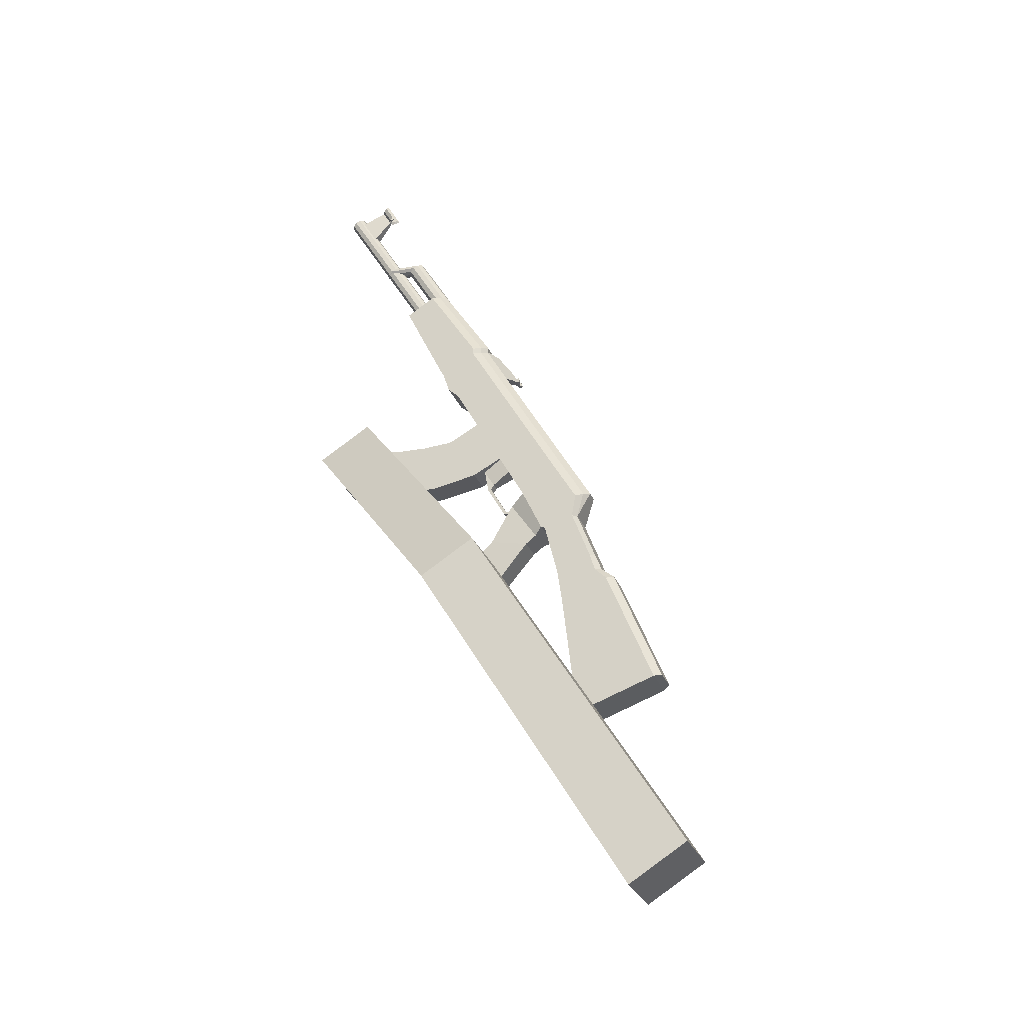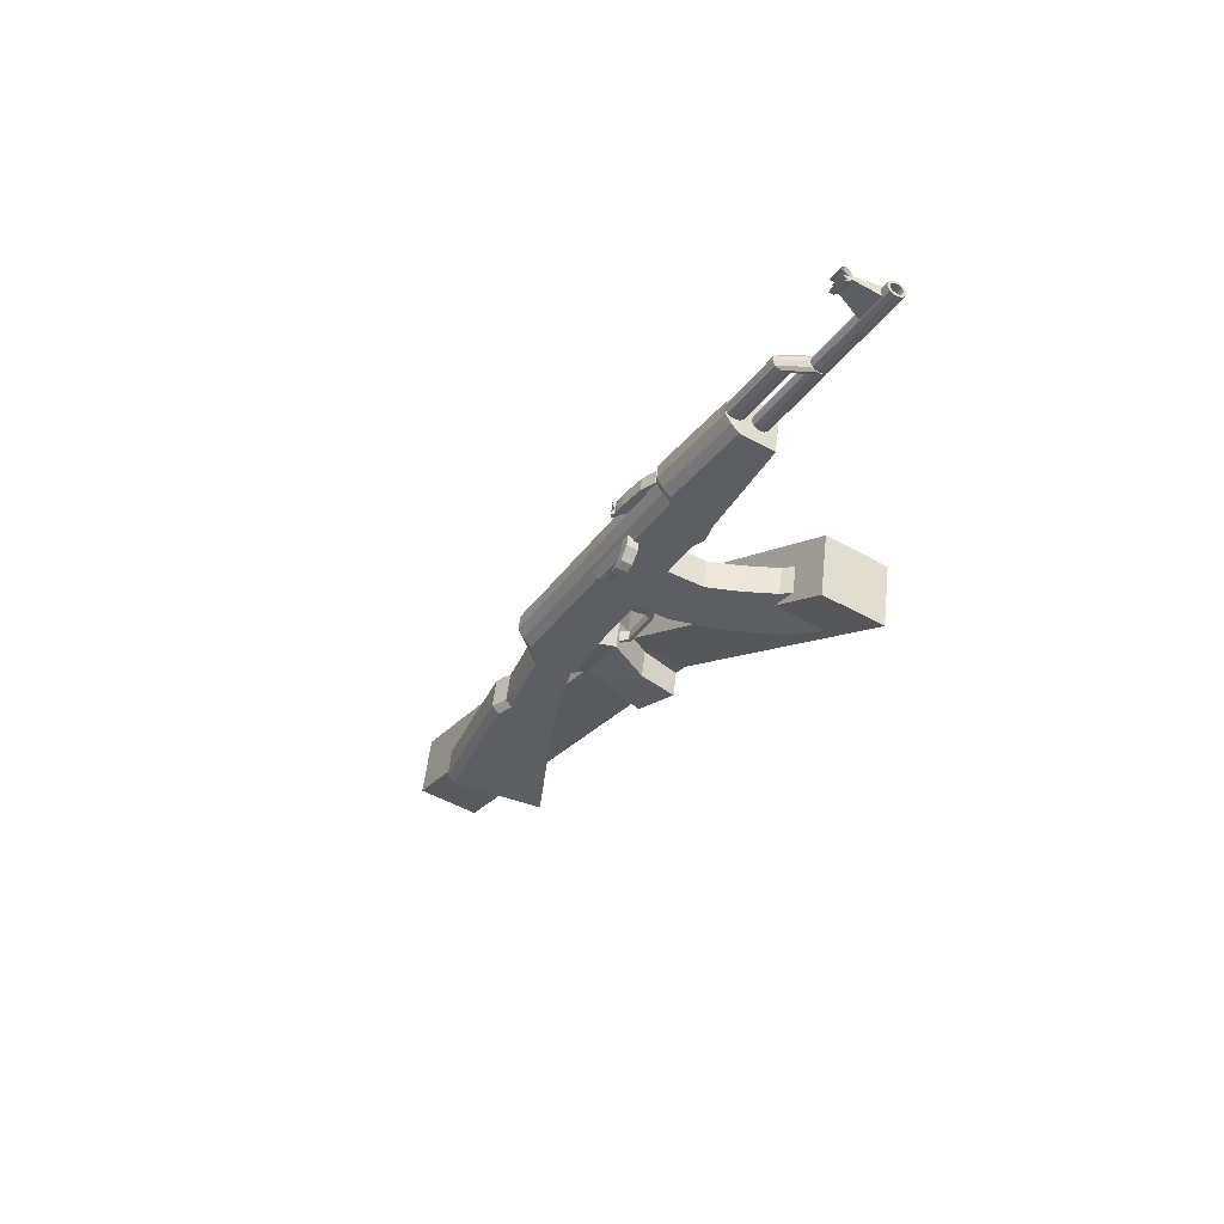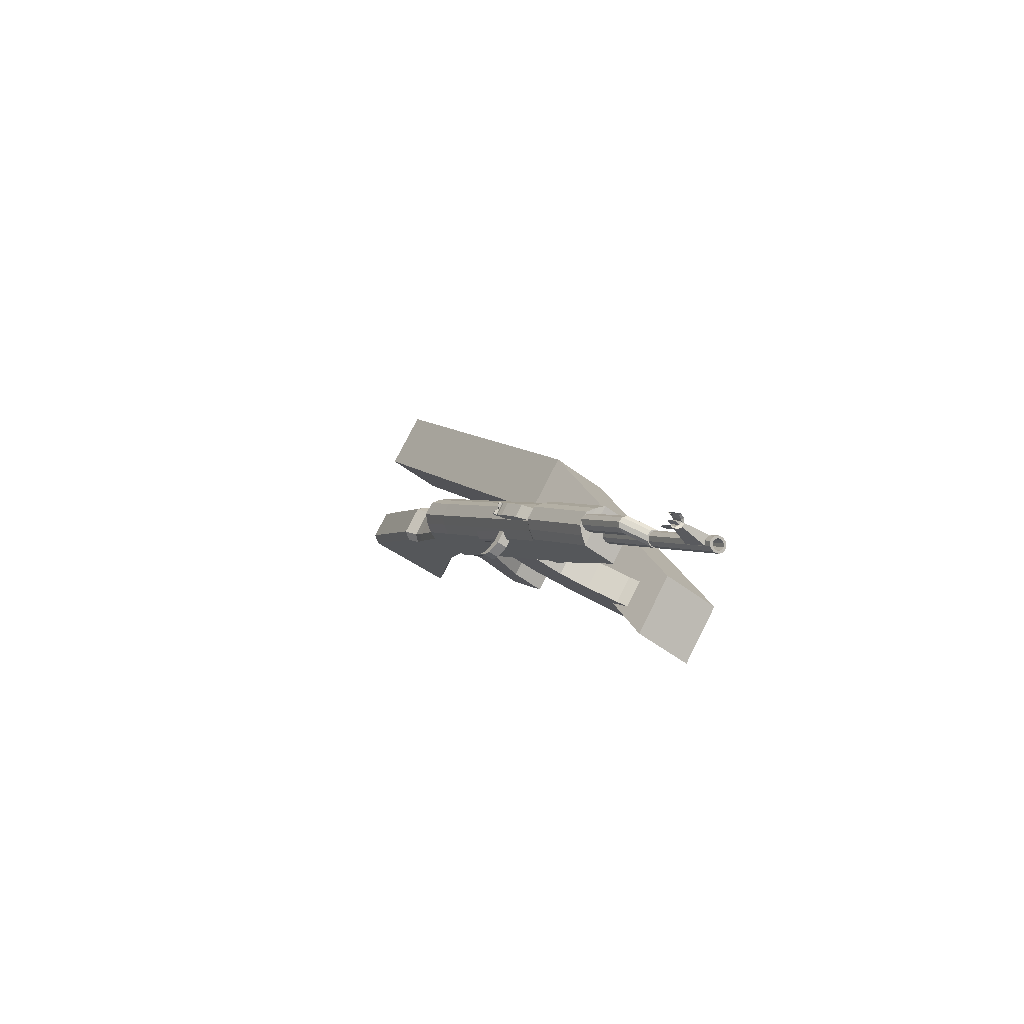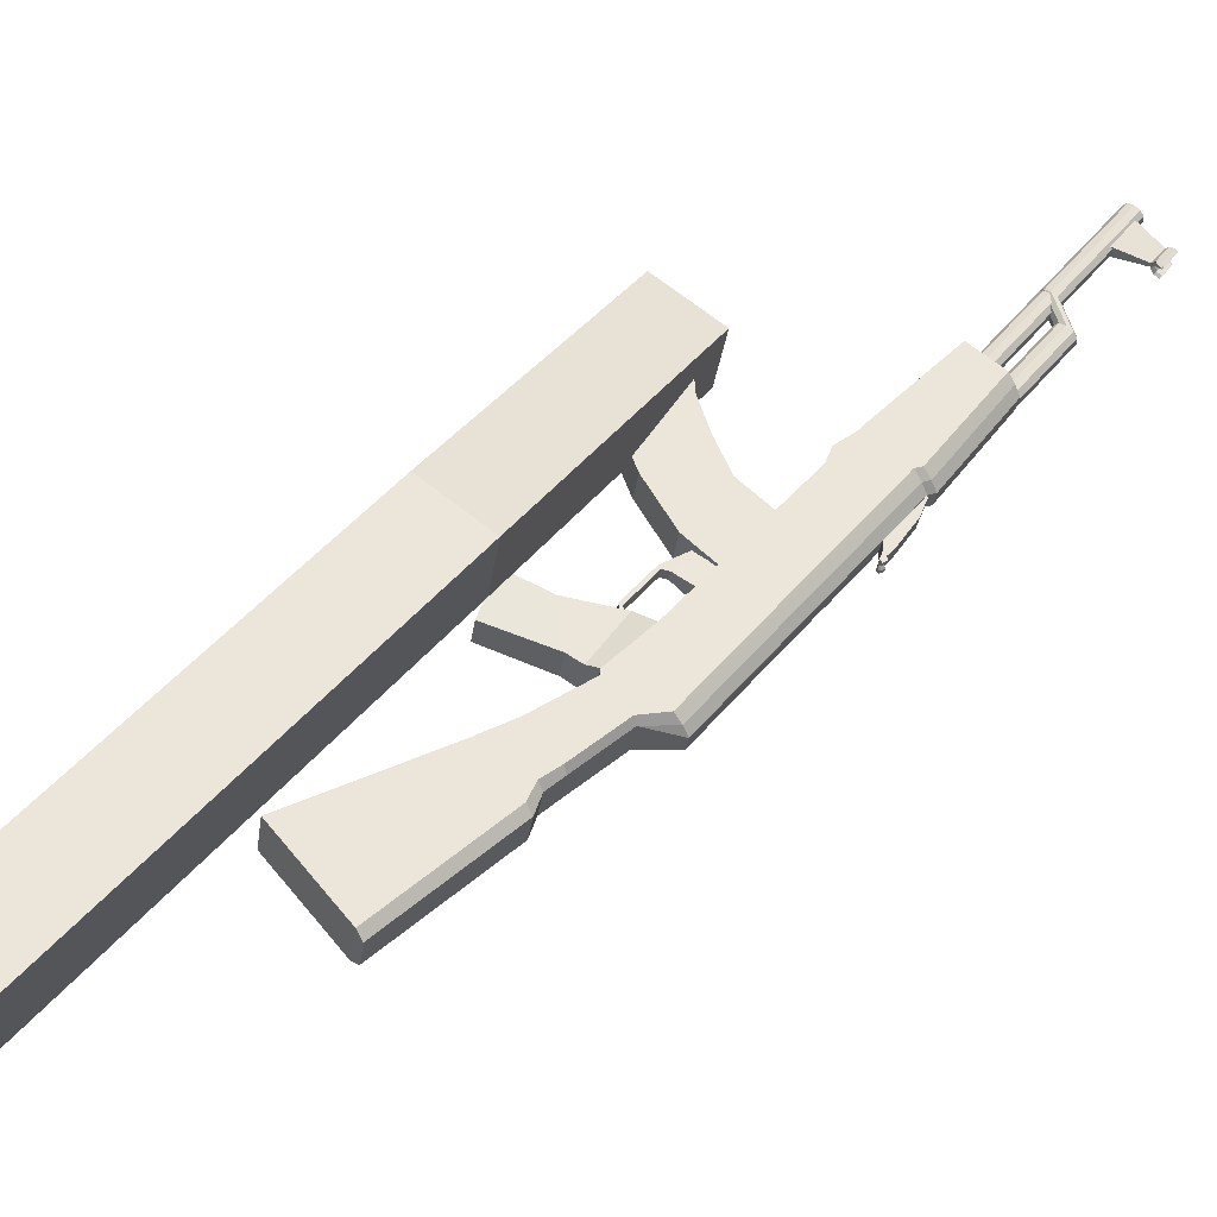
<metadata>
{"format":"obj","ext":"obj","renderer":"f3d","projection":"perspective","resolution":1024,"background":"white","views":[{"elev":-27.8,"azim":40.0,"up":"+Y"},{"elev":51.2,"azim":-152.9,"up":"+Y"},{"elev":76.9,"azim":-132.3,"up":"+Y"},{"elev":38.8,"azim":68.2,"up":"+Z"}]}
</metadata>
<code>
o Cube.001_Cube.006
v -0.3148 -0.1375 1.762
v -0.02412 -0.135 2.524
v -2.557 2.726 1.965
v -2.848 2.723 1.203
v 0.3323 0.2931 1.514
v 0.623 0.2956 2.276
v -1.91 3.156 1.717
v -2.201 3.154 0.9544
v 3.522 -4.278 1.899
v 3.231 -4.28 1.137
v 2.875 -4.708 2.147
v 2.584 -4.711 1.385
f 1 2 3 4
f 5 8 7 6
f 2 6 7 3
f 3 7 8 4
f 5 1 4 8
f 1 5 10 12
f 6 2 11 9
f 5 6 9 10
f 2 1 12 11
f 12 10 9 11
o Cube.007_Cube.005
v -0.2806 1.973 0.7316
v -0.238 1.973 0.8437
v -0.3632 2.197 0.8913
v -0.4058 2.197 0.7792
v -0.06338 2.124 0.593
v 0.01642 2.124 0.803
v -0.1088 2.348 0.8506
v -0.1886 2.348 0.6406
v -0.3568 1.903 0.7605
v -0.3142 1.903 0.8726
v -0.2759 1.91 0.8581
v -0.3185 1.91 0.746
v -0.1092 1.512 0.6665
v -0.06664 1.512 0.7786
v -0.09656 1.486 0.7899
v -0.1392 1.486 0.6778
v 0.03623 1.436 0.5924
v 0.09128 1.436 0.7373
v 0.09549 1.478 0.7357
v 0.04044 1.478 0.5908
v 0.7988 -1.687 0.1068
v 0.9839 -1.687 0.5939
v 0.8131 -0.08499 0.6588
v 0.628 -0.08499 0.1717
v 1.767 -1.323 -0.2612
v 1.952 -1.323 0.226
v 1.387 0.1716 0.4407
v 1.202 0.1716 -0.04641
v 1.312 0.207 -0.003111
v 1.441 0.207 0.3351
v 2.006 -1.288 0.1204
v 1.877 -1.288 -0.2179
v 1.205 0.5626 0.4247
v 1.077 0.5626 0.08642
v 0.9975 0.5471 0.03128
v 1.183 0.5471 0.5184
v 0.5653 0.3813 0.1955
v 0.7504 0.3813 0.6826
v 0.5932 1.063 0.7424
v 0.4081 1.063 0.2553
v 0.9584 1.186 0.6036
v 0.7733 1.186 0.1165
v 0.8503 1.2 0.1724
v 0.9788 1.2 0.5106
v 1.061 1.534 0.4792
v 0.9329 1.534 0.141
v 0.8206 1.483 0.0985
v 1.006 1.483 0.5856
v 0.3564 1.089 0.2749
v 0.5415 1.089 0.762
v 0.2983 1.65 0.8545
v 0.1132 1.65 0.3673
v 0.7516 1.946 0.6822
v 0.5665 1.946 0.1951
v 0.6813 1.993 0.2366
v 0.8099 1.993 0.5749
v -0.6368 0.6865 0.7629
v -0.5251 0.6865 1.057
v -0.1542 0.3596 0.9159
v -0.2659 0.3596 0.6219
v -0.3455 4.214 1.014
v -0.4741 4.214 0.6757
v -0.5889 4.168 0.6342
v -0.4038 4.168 1.121
v -1.051 3.874 0.8097
v -0.8656 3.874 1.297
v -1.362 4.967 1.485
v -1.547 4.967 0.9983
v -1.017 5.194 1.354
v -1.202 5.194 0.867
v -1.095 5.235 0.9116
v -0.9664 5.235 1.25
v -1.411 5.981 1.147
v -1.475 5.946 1.14
v -1.531 5.908 1.172
v -1.557 5.881 1.23
v -1.544 5.875 1.293
v -1.496 5.893 1.337
v -1.432 5.927 1.344
v -1.377 5.965 1.312
v -1.351 5.992 1.253
v -1.364 5.998 1.19
v -0.997 5.24 0.9891
v -1.061 5.206 0.9821
v -1.117 5.168 1.014
v -1.143 5.141 1.073
v -1.13 5.135 1.136
v -1.082 5.152 1.179
v -1.018 5.186 1.186
v -0.9624 5.224 1.154
v -0.9362 5.251 1.095
v -0.9494 5.257 1.032
v -1.04 5.196 1.084
v -1.26 5.017 1.168
v -1.179 5.072 1.122
v -1.168 5.067 1.178
v -1.191 5.043 1.231
v -1.241 5.008 1.26
v -1.299 4.978 1.253
v -1.341 4.962 1.215
v -1.353 4.967 1.158
v -1.33 4.992 1.105
v -1.28 5.026 1.076
v -1.222 5.057 1.083
v -2.299 7.074 1.547
v -2.287 7.068 1.604
v -2.311 7.044 1.657
v -2.361 7.01 1.685
v -2.418 6.979 1.679
v -2.461 6.963 1.64
v -2.473 6.969 1.583
v -2.449 6.993 1.531
v -2.399 7.027 1.502
v -2.342 7.058 1.508
v -2.354 7.046 1.535
v -2.324 7.057 1.562
v -2.316 7.053 1.601
v -2.332 7.036 1.637
v -2.367 7.013 1.657
v -2.406 6.992 1.652
v -2.436 6.981 1.625
v -2.444 6.984 1.587
v -2.428 7.001 1.55
v -2.393 7.025 1.531
v -1.858 6.224 1.385
v -1.888 6.213 1.358
v -1.85 6.22 1.424
v -1.867 6.203 1.46
v -1.901 6.18 1.479
v -1.94 6.159 1.475
v -1.97 6.148 1.448
v -1.978 6.152 1.409
v -1.962 6.168 1.373
v -1.927 6.192 1.354
v -1.778 5.954 1.365
v -1.688 6.015 1.313
v -1.674 6.009 1.376
v -1.701 5.982 1.435
v -1.756 5.944 1.467
v -1.82 5.91 1.46
v -1.868 5.892 1.416
v -1.881 5.898 1.353
v -1.855 5.925 1.295
v -1.799 5.963 1.263
v -1.735 5.997 1.27
v -1.894 6.93 1.382
v -2.118 6.64 1.425
v -2.3 6.965 1.494
v -1.997 7.115 1.422
v -1.876 6.93 1.428
v -2.072 6.64 1.546
v -2.254 6.965 1.615
v -1.98 7.115 1.468
v -1.927 7.178 1.325
v -1.975 7.145 1.353
v -1.998 7.121 1.404
v -1.987 7.116 1.459
v -1.945 7.131 1.497
v -1.893 7.158 1.505
v -1.866 7.178 1.485
v -1.825 6.996 1.286
v -1.874 6.963 1.314
v -1.897 6.939 1.365
v -1.885 6.934 1.421
v -1.843 6.949 1.459
v -1.791 6.976 1.466
v -1.764 6.996 1.447
v -1.792 7.011 1.437
v -1.808 7 1.45
v -1.846 6.98 1.444
v -1.873 6.968 1.43
v -1.881 6.972 1.387
v -1.87 6.99 1.333
v -1.832 7.016 1.312
v -1.87 7.151 1.466
v -1.886 7.139 1.479
v -1.924 7.119 1.473
v -1.95 7.107 1.459
v -1.959 7.111 1.417
v -1.947 7.129 1.363
v -1.91 7.155 1.341
v -1.827 7.002 1.391
v -1.905 7.141 1.42
v -1.824 7.006 1.38
v -1.902 7.145 1.409
v -0.5918 4.085 0.6353
v -0.477 4.132 0.6768
v -0.3484 4.132 1.015
v -0.4067 4.085 1.122
v -1.015 3.808 0.7961
v -0.8298 3.808 1.283
v -0.3152 4.169 0.9018
v -0.3769 4.169 0.7394
v -0.9332 5.273 1.137
v -0.9949 5.273 0.9743
v -0.374 4.252 0.7383
v -0.3123 4.252 0.9007
v 0.843 2.03 0.4616
v 0.7813 2.03 0.2992
v 1.033 1.572 0.2036
v 1.095 1.572 0.366
v -0.4644 3.85 0.5868
v -0.3496 3.896 0.6284
v -0.221 3.896 0.9666
v -0.2793 3.85 1.074
v -0.9352 3.542 0.7658
v -0.7501 3.542 1.253
v -0.1878 3.934 0.8534
v -0.2495 3.934 0.691
v -0.3819 3.698 0.5555
v -0.2671 3.744 0.597
v -0.1385 3.744 0.9353
v -0.1968 3.698 1.043
v -0.807 3.419 0.717
v -0.6218 3.419 1.204
v -0.1054 3.782 0.822
v -0.1671 3.782 0.6597
v 1.061 0.3191 0.007303
v 1.156 0.3452 0.05616
v 1.285 0.3452 0.3944
v 1.246 0.3191 0.4944
v 0.5985 0.1342 0.1829
v 0.7836 0.1342 0.67
v 0.1587 0.907 0.4439
v -0.3028 1.016 0.6193
v -0.1801 1.016 0.9423
v 0.2815 0.907 0.7669
v 0.2878 1.011 0.3906
v -0.0316 1.517 0.512
v 0.09398 1.517 0.8424
v 0.4133 1.011 0.7211
v -0.2186 4.039 0.6844
v -0.3254 3.97 0.725
v -0.4168 4.134 0.7597
v -0.359 4.171 0.7377
v -0.1603 4.039 0.8378
v -0.2671 3.97 0.8784
v -0.3585 4.134 0.9131
v -0.3007 4.171 0.8912
v -0.1076 3.685 0.8178
v 0.01984 3.767 0.7693
v -0.1659 3.685 0.6644
v -0.03846 3.767 0.6159
v 0.01469 3.672 0.5957
v -0.02704 3.634 0.6116
v 0.07299 3.672 0.7491
v 0.03126 3.634 0.765
v 0.09394 3.577 0.7412
v 0.08503 3.635 0.7446
v 0.03564 3.577 0.5878
v 0.02673 3.635 0.5911
v 0.06358 3.641 0.5771
v 0.07249 3.584 0.5738
v 0.1219 3.641 0.7305
v 0.1308 3.584 0.7272
v 0.06803 3.612 0.5754
v 0.1263 3.612 0.7289
v 0.08177 3.571 0.658
v 0.06634 3.624 0.6639
v 0.07079 3.596 0.6622
v 0.07026 3.598 0.5746
v 0.06581 3.627 0.5763
v 0.1286 3.598 0.728
v 0.1241 3.627 0.7297
v 0.08707 3.584 0.6121
v 0.1162 3.584 0.6888
v 0.1073 3.641 0.6922
v 0.07815 3.641 0.6155
v 0.1118 3.612 0.6905
v 0.06857 3.61 0.663
v 0.08261 3.612 0.6138
v 0.07954 3.585 0.6589
v 0.1095 3.627 0.6913
v 0.08038 3.627 0.6146
v 0.114 3.598 0.6897
v 0.08484 3.598 0.6129
f 13 17 18 14
f 14 18 19 15
f 15 19 20 16
f 17 13 16 20
f 15 16 21 22
f 16 13 24 21
f 13 14 23 24
f 14 15 22 23
f 23 22 27 26
f 24 23 26 25
f 21 24 25 28
f 22 21 28 27
f 27 28 29 30
f 28 25 32 29
f 25 26 31 32
f 26 27 30 31
f 33 34 35 36
f 33 37 38 34
f 34 38 39 35
f 37 33 36 40
f 39 38 43 42
f 37 40 41 44
f 38 37 44 43
f 44 41 42 43
f 49 50 51 52
f 50 48 53 51
f 47 49 52 54
f 48 45 56 53
f 45 46 55 56
f 46 47 54 55
f 55 54 59 58
f 56 55 58 57
f 53 56 57 60
f 54 52 61 59
f 51 53 60 62
f 52 51 62 61
f 62 60 65 63
f 59 61 64 66
f 60 57 68 65
f 58 59 66 67
f 72 71 70 69
f 77 78 79 80
f 78 76 81 79
f 75 77 80 82
f 76 73 84 81
f 74 75 82 83
f 105 96 95
f 105 97 96
f 105 98 97
f 105 99 98
f 105 100 99
f 105 101 100
f 105 102 101
f 105 103 102
f 105 104 103
f 105 95 104
f 85 95 96 86
f 86 96 97 87
f 87 97 98 88
f 88 98 99 89
f 89 99 100 90
f 90 100 101 91
f 91 101 102 92
f 92 102 103 93
f 93 103 104 94
f 94 104 95 85
f 117 107 116 126
f 118 108 107 117
f 119 109 108 118
f 120 110 109 119
f 121 111 110 120
f 122 112 111 121
f 123 113 112 122
f 124 114 113 123
f 125 115 114 124
f 126 116 115 125
f 106 116 107
f 106 107 108
f 106 108 109
f 106 109 110
f 106 110 111
f 106 111 112
f 106 112 113
f 106 113 114
f 106 114 115
f 106 115 116
f 117 126 127 128
f 118 117 128 129
f 119 118 129 130
f 120 119 130 131
f 121 120 131 132
f 122 121 132 133
f 123 122 133 134
f 124 123 134 135
f 125 124 135 136
f 126 125 136 127
f 128 127 138 137
f 129 128 137 139
f 130 129 139 140
f 131 130 140 141
f 132 131 141 142
f 133 132 142 143
f 134 133 143 144
f 135 134 144 145
f 136 135 145 146
f 127 136 146 138
f 94 85 157 148
f 93 94 148 149
f 92 93 149 150
f 91 92 150 151
f 90 91 151 152
f 89 90 152 153
f 88 89 153 154
f 87 88 154 155
f 86 87 155 156
f 85 86 156 157
f 147 157 156
f 147 156 155
f 147 155 154
f 147 154 153
f 147 153 152
f 147 152 151
f 147 151 150
f 147 150 149
f 147 149 148
f 147 148 157
f 160 161 158 159
f 162 165 164 163
f 158 162 163 159
f 159 163 164 160
f 160 164 165 161
f 161 165 162 158
f 166 173 174 167
f 167 174 175 168
f 168 175 176 169
f 169 176 177 170
f 170 177 178 171
f 171 178 179 172
f 179 178 181 180
f 171 172 187 188
f 178 177 182 181
f 170 171 188 189
f 177 176 183 182
f 169 170 189 190
f 176 175 184 183
f 168 169 190 191
f 175 174 185 184
f 167 168 191 192
f 174 173 186 185
f 166 167 192 193
f 185 186 193 192
f 184 185 192 191
f 182 183 190 189
f 181 182 189 188
f 180 181 188 187
f 190 183 194 195
f 184 191 197 196
f 191 190 195 197
f 183 184 196 194
f 194 196 197 195
f 198 75 74 199
f 200 73 76 201
f 202 77 75 198
f 201 76 78 203
f 203 78 77 202
f 73 200 204 209
f 199 74 208 205
f 83 84 206 207
f 74 83 207 208
f 84 73 209 206
f 58 67 211 212
f 68 57 213 210
f 57 58 212 213
f 213 212 211 210
f 209 208 207 206
f 205 208 209 204
f 214 198 199 215
f 216 200 201 217
f 218 202 198 214
f 217 201 203 219
f 219 203 202 218
f 200 216 220 204
f 215 199 205 221
f 221 205 204 220
f 66 222 223 67
f 222 214 215 223
f 68 224 225 65
f 224 216 217 225
f 64 226 222 66
f 226 218 214 222
f 65 225 227 63
f 225 217 219 227
f 63 227 226 64
f 227 219 218 226
f 216 224 228 220
f 224 68 210 228
f 67 223 229 211
f 223 215 221 229
f 211 229 228 210
f 40 230 231 41
f 230 47 46 231
f 41 231 232 42
f 231 46 45 232
f 42 232 233 39
f 232 45 48 233
f 36 234 230 40
f 234 49 47 230
f 39 233 235 35
f 233 48 50 235
f 35 235 234 36
f 235 50 49 234
f 56 57 213
f 55 56 213 212
f 55 212 58
f 236 72 69 237
f 237 69 70 238
f 238 70 71 239
f 239 71 72 236
f 61 240 241 64
f 240 236 237 241
f 64 241 242 63
f 241 237 238 242
f 63 242 243 62
f 242 238 239 243
f 62 243 240 61
f 243 239 236 240
f 246 247 244 245
f 248 251 250 249
f 246 250 251 247
f 247 251 248 244
f 244 248 253 255
f 248 249 252 253
f 245 244 255 254
f 254 255 256 257
f 253 252 259 258
f 252 254 257 259
f 255 253 258 256
f 256 258 261 263
f 259 257 262 260
f 258 259 260 261
f 257 256 263 262
f 268 262 263
f 269 261 260
f 270 260 262
f 271 263 261
f 264 274 263
f 274 268 263
f 268 273 262
f 273 265 262
f 267 275 260
f 275 269 260
f 269 276 261
f 276 266 261
f 265 277 262
f 277 270 262
f 270 278 260
f 278 267 260
f 266 279 261
f 279 271 261
f 271 280 263
f 280 264 263
f 279 266 276 285
f 271 279 285 282
f 285 276 269 281
f 282 285 281 272
f 280 271 282 286
f 264 280 286 274
f 286 282 272 283
f 274 286 283 268
f 281 269 275 287
f 272 281 287 284
f 287 275 267 278
f 284 287 278 270
f 283 272 284 288
f 268 283 288 273
f 288 284 270 277
f 273 288 277 265
f 81 84 83 82
f 79 81 82 80
o Cylinder
v 0.3292 2.516 0.3875
v 0.3611 2.525 0.4187
v 0.3711 2.522 0.463
v 0.3553 2.508 0.5034
v 0.3198 2.489 0.5245
v 0.2782 2.472 0.5183
v 0.2463 2.463 0.487
v 0.2364 2.466 0.4427
v 0.2522 2.48 0.4023
v 0.2876 2.499 0.3812
v 0.1473 2.929 0.4566
v 0.1792 2.938 0.4879
v 0.1891 2.935 0.5322
v 0.1733 2.921 0.5726
v 0.1379 2.902 0.5937
v 0.09623 2.885 0.5874
v 0.06436 2.876 0.5562
v 0.05441 2.879 0.5119
v 0.07019 2.893 0.4714
v 0.1057 2.912 0.4503
v 0.3037 2.494 0.4529
v 0.1218 2.907 0.522
f 309 289 290
f 310 300 299
f 309 290 291
f 310 301 300
f 309 291 292
f 310 302 301
f 309 292 293
f 310 303 302
f 309 293 294
f 310 304 303
f 309 294 295
f 310 305 304
f 309 295 296
f 310 306 305
f 309 296 297
f 310 307 306
f 309 297 298
f 310 308 307
f 298 289 309
f 310 299 308
f 289 299 300 290
f 290 300 301 291
f 291 301 302 292
f 292 302 303 293
f 293 303 304 294
f 294 304 305 295
f 295 305 306 296
f 296 306 307 297
f 297 307 308 298
f 299 289 298 308
o Plane
v 0.1857 2.843 0.382
v -0.004164 2.731 0.4065
v -0.3393 3.345 0.5574
v -0.1495 3.456 0.5328
v 0.09291 2.799 0.3423
v -0.2423 3.413 0.4932
v 0.03719 2.764 0.3635
v -0.298 3.377 0.5143
v -0.2734 3.315 0.4145
v -0.215 3.315 0.5683
v -0.2667 3.408 0.5879
v -0.3251 3.408 0.4342
v -0.1629 3.386 0.3726
v -0.1045 3.386 0.5263
v -0.1562 3.479 0.5459
v -0.2147 3.479 0.3922
v -0.2211 3.399 0.2415
v -0.1693 3.307 0.2218
v -0.3315 3.328 0.2834
v -0.2798 3.236 0.2638
v -0.2498 3.157 0.2101
v -0.3016 3.25 0.2298
v -0.1394 3.228 0.1682
v -0.1911 3.32 0.1878
f 315 311 314 316
f 316 318 317 315
f 318 313 312 317
f 319 320 321 322
f 323 326 325 324
f 319 323 324 320
f 320 324 325 321
f 321 325 326 322
f 322 326 327 329
f 323 319 330 328
f 326 323 328 327
f 319 322 329 330
f 330 329 332 331
f 327 328 333 334
f 328 330 331 333
f 329 327 334 332
f 333 331 332 334
o Cube.002_Cube.003
v -0.5851 2.135 0.6774
v -0.457 2.136 1.013
v -0.8051 2.735 1.144
v -0.9332 2.733 0.8082
v -1.295 2.711 0.9464
v -1.167 2.712 1.282
v -1.013 2.027 1.226
v -1.141 2.026 0.8896
v -1.757 2.026 1.125
v -1.629 2.027 1.461
v -1.554 2.727 1.43
v -1.682 2.726 1.094
v -1.976 2.821 1.206
v -1.848 2.822 1.542
v -2.118 2.18 1.647
v -2.246 2.179 1.311
v -2.427 2.266 1.379
v -2.299 2.267 1.715
v -2.029 2.909 1.61
v -2.157 2.908 1.274
v 0.05446 2.424 0.8175
v -0.2936 3.022 0.9483
v -0.07368 2.423 0.4815
v -0.4217 3.021 0.6122
f 337 338 339 340
f 338 335 342 339
f 335 336 341 342
f 336 337 340 341
f 341 340 345 344
f 342 341 344 343
f 339 342 343 346
f 340 339 346 345
f 345 346 347 348
f 346 343 350 347
f 343 344 349 350
f 344 345 348 349
f 349 348 353 352
f 350 349 352 351
f 347 350 351 354
f 348 347 354 353
f 351 352 353 354
f 337 336 355 356
f 336 335 357 355
f 335 338 358 357
f 338 337 356 358
o Cube_Cube.002
v 0.3118 1.473 0.5252
v 0.3418 1.473 0.6044
v 0.3081 1.55 0.6172
v 0.278 1.55 0.5381
v 0.3834 1.509 0.498
v 0.4135 1.509 0.5772
v 0.3797 1.586 0.59
v 0.3496 1.586 0.5109
v 0.1909 1.493 0.5712
v 0.2209 1.493 0.6504
v 0.1955 1.413 0.66
v 0.1655 1.413 0.5808
v 0.04309 1.501 0.6497
v 0.0583 1.501 0.6898
v 0.08353 1.535 0.6802
v 0.06831 1.535 0.6401
f 363 366 365 364
f 359 363 364 360
f 360 364 365 361
f 361 365 366 362
f 363 359 362 366
f 361 362 367 368
f 362 359 370 367
f 359 360 369 370
f 360 361 368 369
f 369 368 373 372
f 370 369 372 371
f 367 370 371 374
f 368 367 374 373
f 371 372 373 374

</code>
